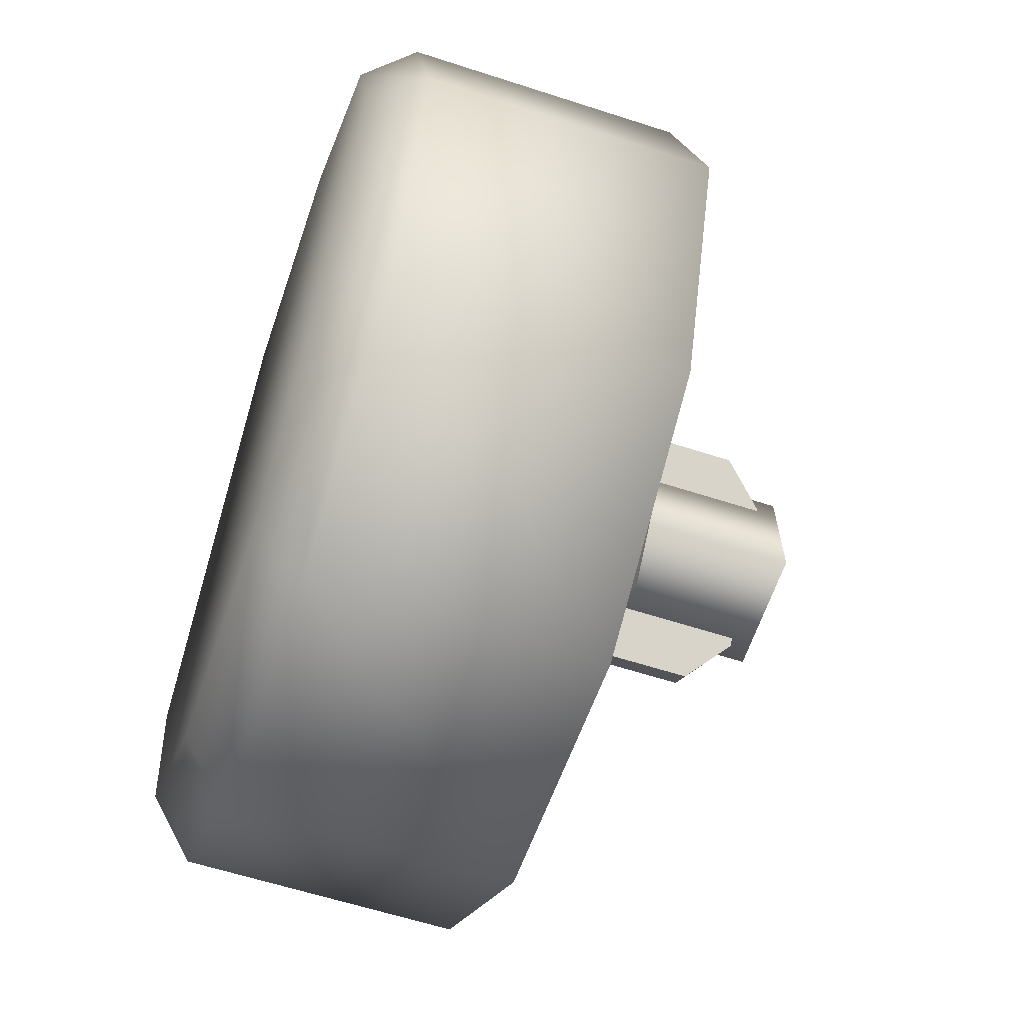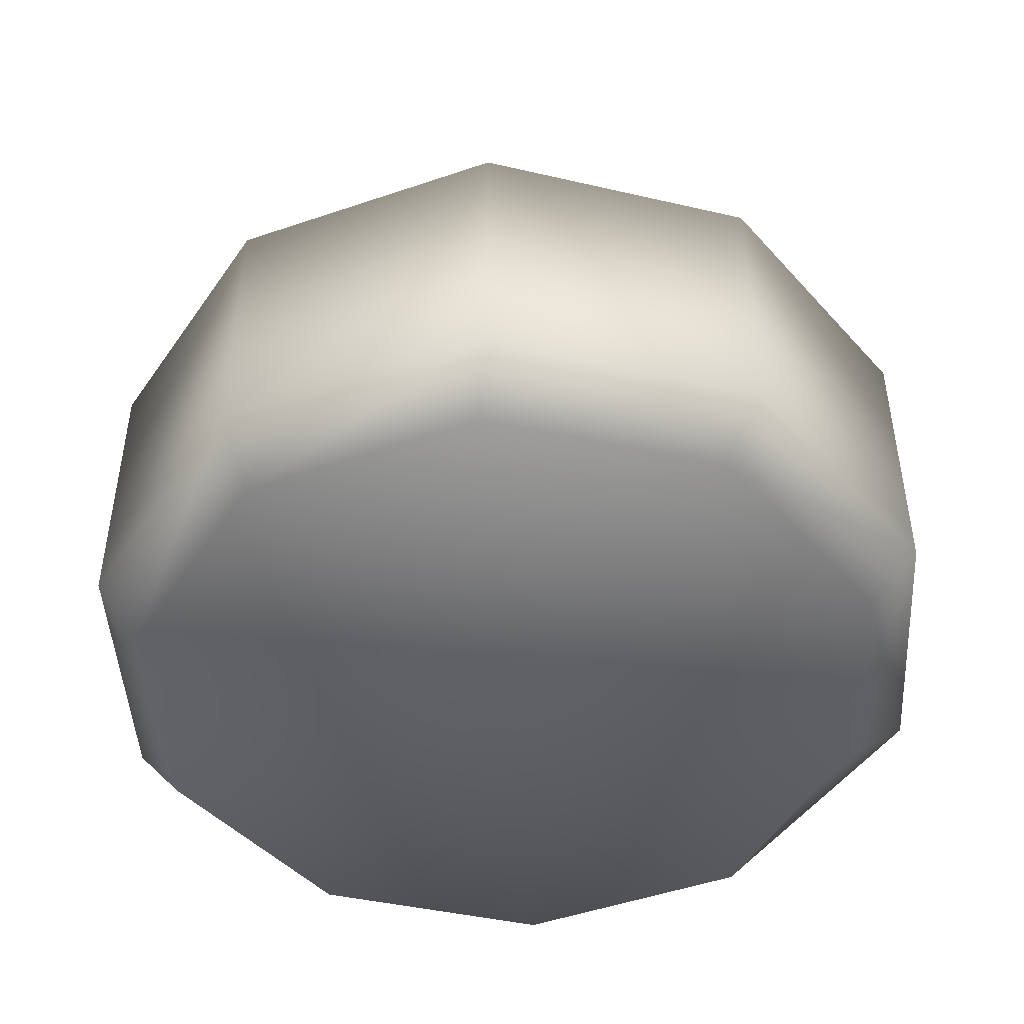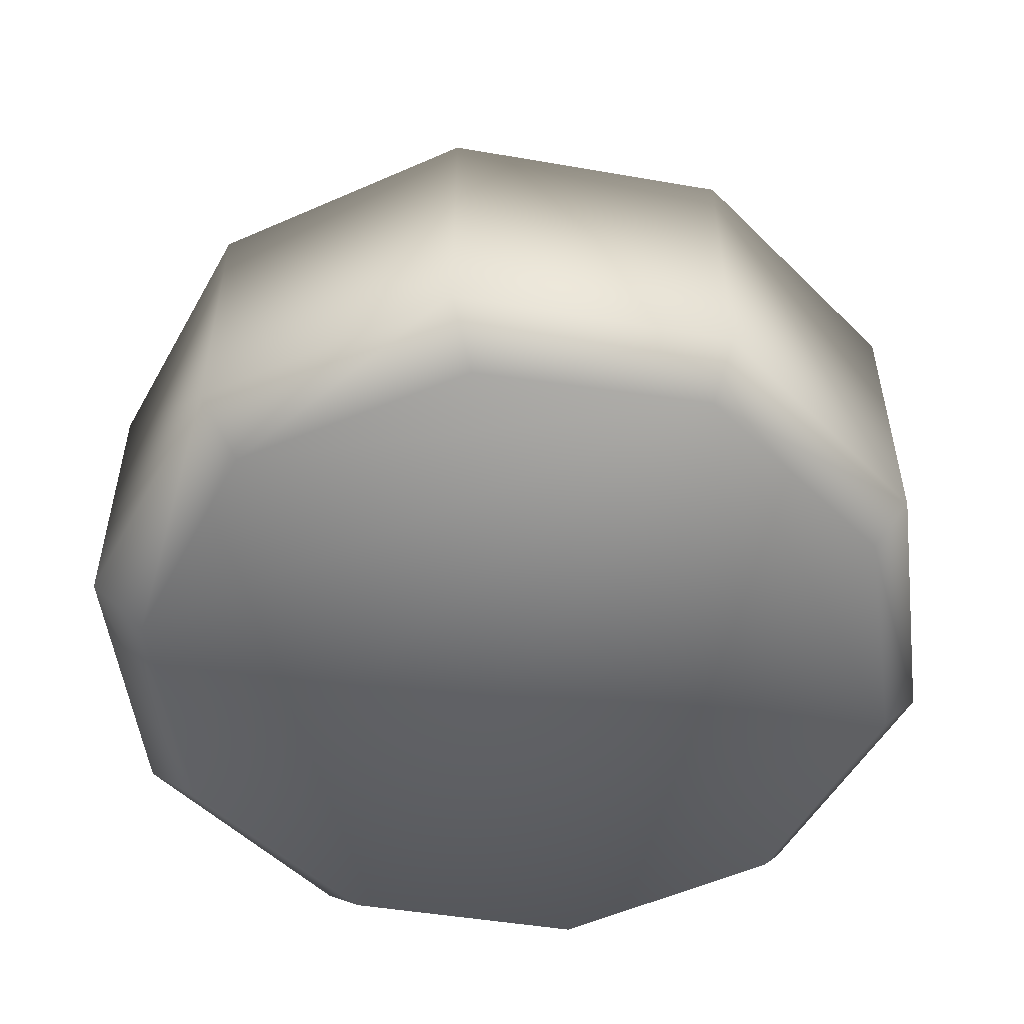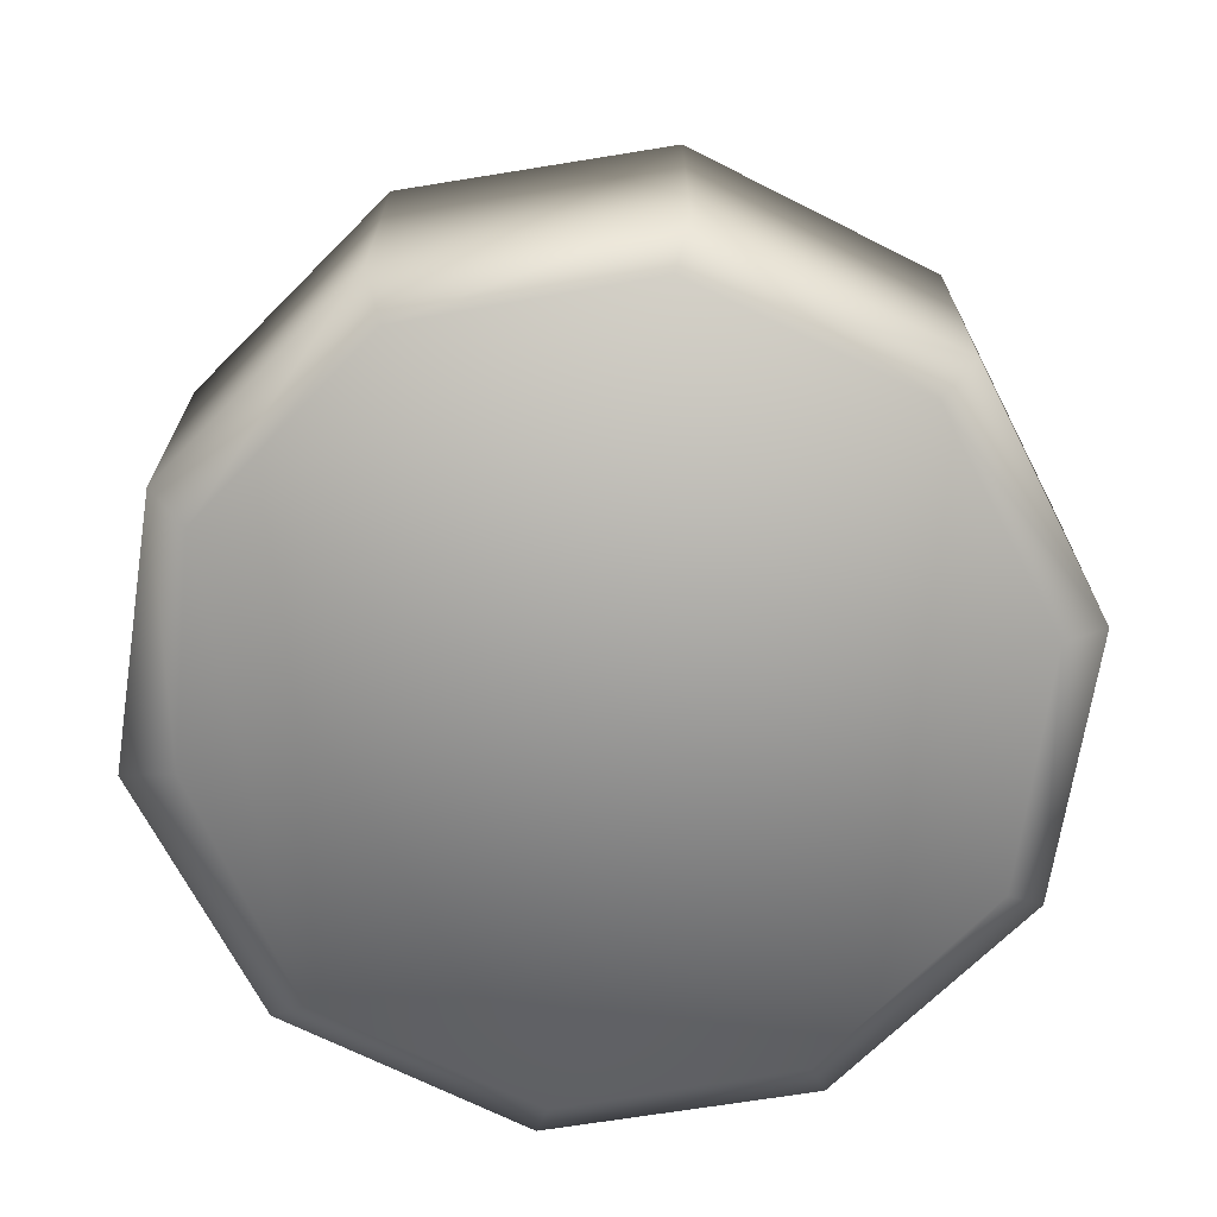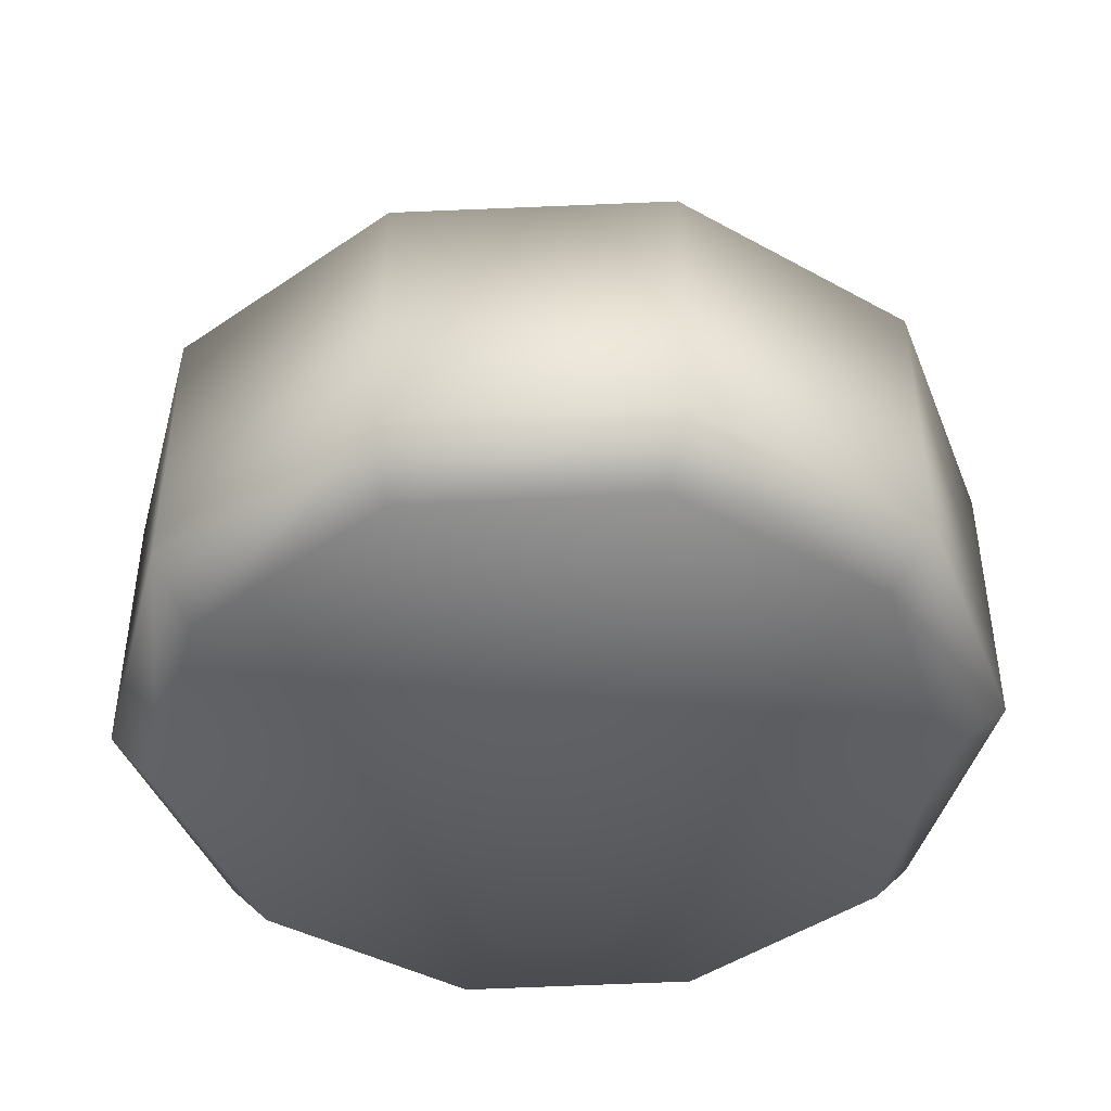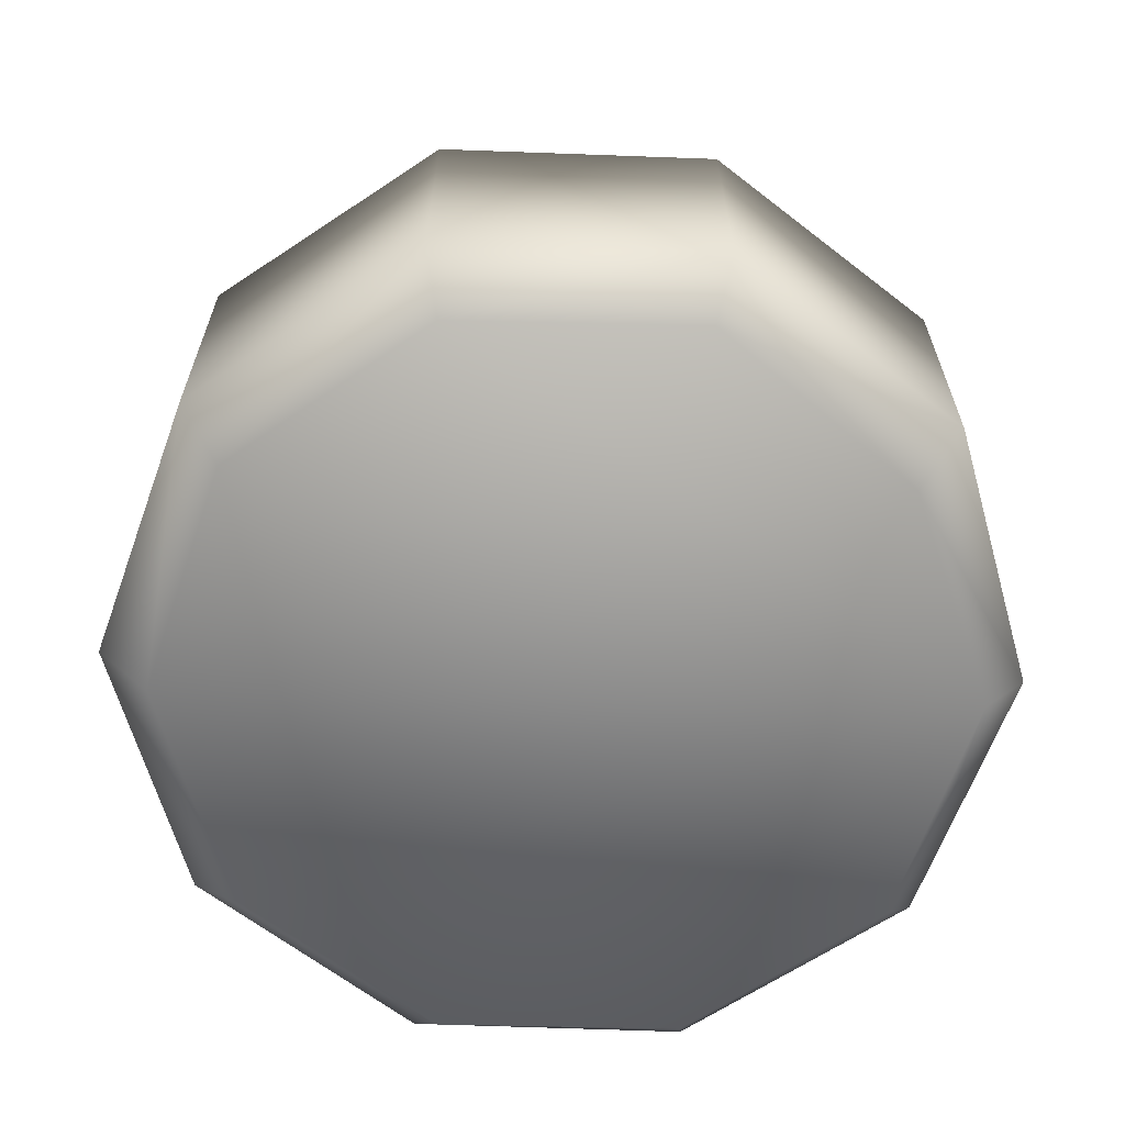
<metadata>
{"format":"obj","ext":"obj","renderer":"f3d","projection":"perspective","resolution":1024,"background":"white","views":[{"elev":-59.9,"azim":-108.5,"up":"+Y"},{"elev":-46.6,"azim":24.3,"up":"+Z"},{"elev":-52.1,"azim":136.5,"up":"+Z"},{"elev":-68.9,"azim":-131.7,"up":"+Z"},{"elev":-43.5,"azim":42.0,"up":"+Z"},{"elev":-64.3,"azim":73.0,"up":"+Z"}]}
</metadata>
<code>
g wheel_low_Cylinder.002
v -0.2221 0.3634 -1.581
v -0.6271 0.6252 -1.581
v -0.8009 1.075 -1.581
v -0.677 1.541 -1.581
v -0.3028 1.846 -1.581
v 0.1788 1.872 -1.581
v 0.5839 1.61 -1.581
v 0.6338 0.6939 -1.581
v -0.2205 0.459 -2.173
v -0.2221 0.3634 -2.084
v -0.5779 0.6979 -2.173
v -0.6271 0.6252 -2.084
v -0.7266 1.101 -2.173
v -0.8009 1.075 -2.084
v -0.6098 1.515 -2.173
v -0.677 1.541 -2.084
v -0.2722 1.781 -2.173
v -0.3028 1.846 -2.084
v 0.1573 1.798 -2.173
v 0.1788 1.872 -2.084
v 0.5839 1.61 -2.084
v 0.5465 0.7419 -2.173
v 0.6338 0.6939 -2.084
v 0.2596 0.3896 -1.581
v 0.2596 0.3896 -2.084
v 0.209 0.4758 -2.173
v 0.7577 1.16 -1.581
v 0.7577 1.16 -2.084
v 0.6633 1.156 -2.173
v 0.4876 1.556 -2.159
v 0.2548 0.8169 -1.615
v 0.1939 0.8832 -1.478
v -0.1438 0.7279 -1.615
v 0.377 1.207 -1.615
v 0.2892 1.187 -1.478
v 0.1006 1.507 -1.615
v 0.07368 1.422 -1.478
v -0.298 1.418 -1.615
v -0.2371 1.352 -1.478
v -0.4202 1.029 -1.615
v -0.3324 1.048 -1.478
v -0.1169 0.8137 -1.478
v -0.1876 1.254 -1.565
v -0.1876 1.254 -1.295
v 0.1092 0.9311 -1.565
v -0.1435 1.294 -1.565
v -0.1435 1.294 -1.295
v 0.1533 0.9717 -1.565
v 0.1533 0.9717 -1.295
v 0.09849 1.031 -1.22
v 0.1092 0.9311 -1.295
v 0.05439 0.9907 -1.22
v -0.1328 1.194 -1.22
v -0.08869 1.235 -1.22
v 0.08611 1 -1.552
v 0.08611 1 -1.183
v -0.1388 1.01 -1.552
v 0.09556 1.225 -1.552
v 0.09556 1.225 -1.183
v -0.1293 1.235 -1.552
v -0.1293 1.235 -1.183
v -0.1388 1.01 -1.183
g wheel_low_textures
f 3 4 16 14
f 18 5 6 20
f 28 27 8 23
f 6 7 21 20
f 1 2 12 10
f 4 5 18 16
f 12 2 3 14
f 10 12 11 9
f 12 14 13 11
f 14 16 15 13
f 16 18 17 15
f 18 20 19 17
f 19 30 29 22 26 9 11 13 15 17
f 28 23 22 29
f 25 10 9 26
f 24 1 10 25
f 8 24 25 23
f 23 25 26 22
f 21 7 27 28
f 3 2 1 24 8 27 7 6 5 4
f 21 28 29 30
f 20 21 30 19
f 34 35 32 31
f 31 32 42 33
f 36 37 35 34
f 38 39 37 36
f 40 41 39 38
f 33 42 41 40
f 42 32 35 37 39 41
f 47 46 43 44
f 45 51 52 53 44 43
f 49 48 46 47 54 50
f 51 45 48 49
f 49 50 52 51
f 44 53 54 47
f 58 59 56 55
f 55 56 62 57
f 60 61 59 58
f 57 62 61 60

</code>
